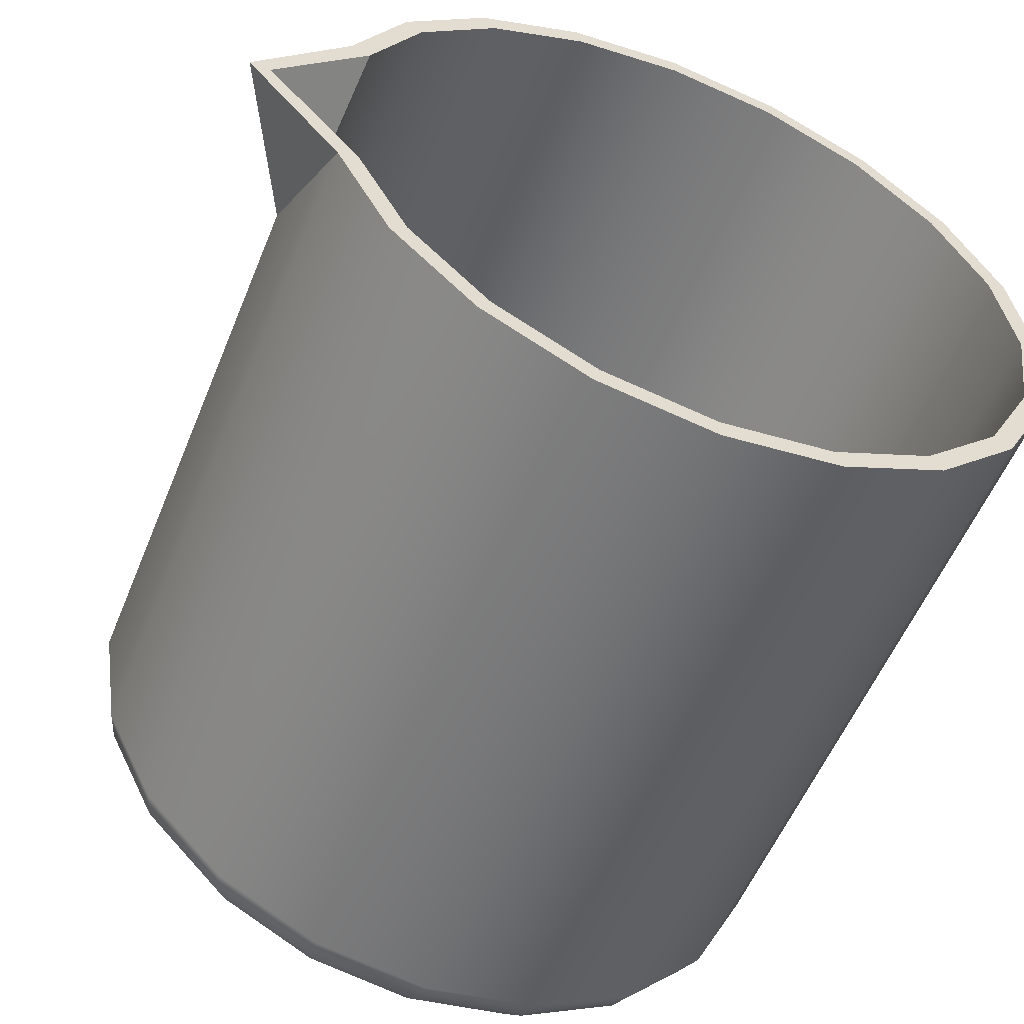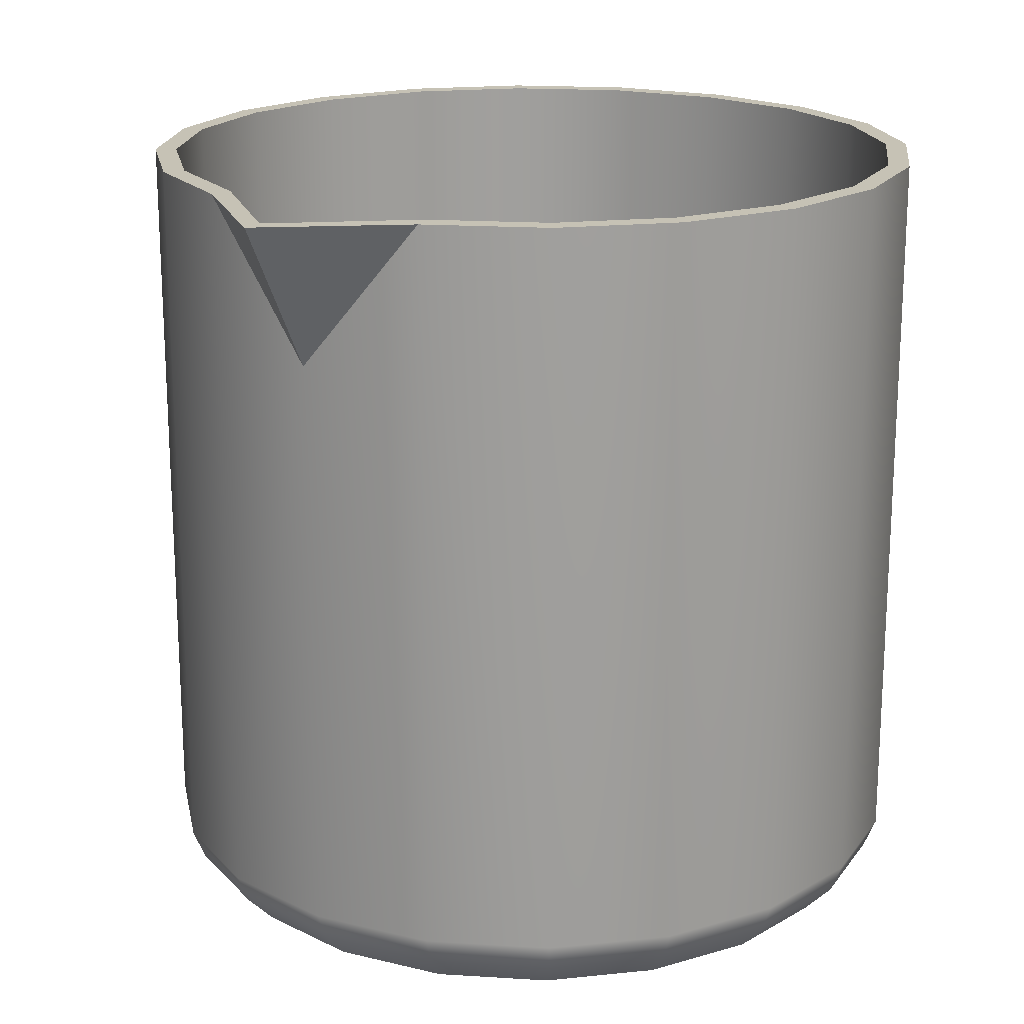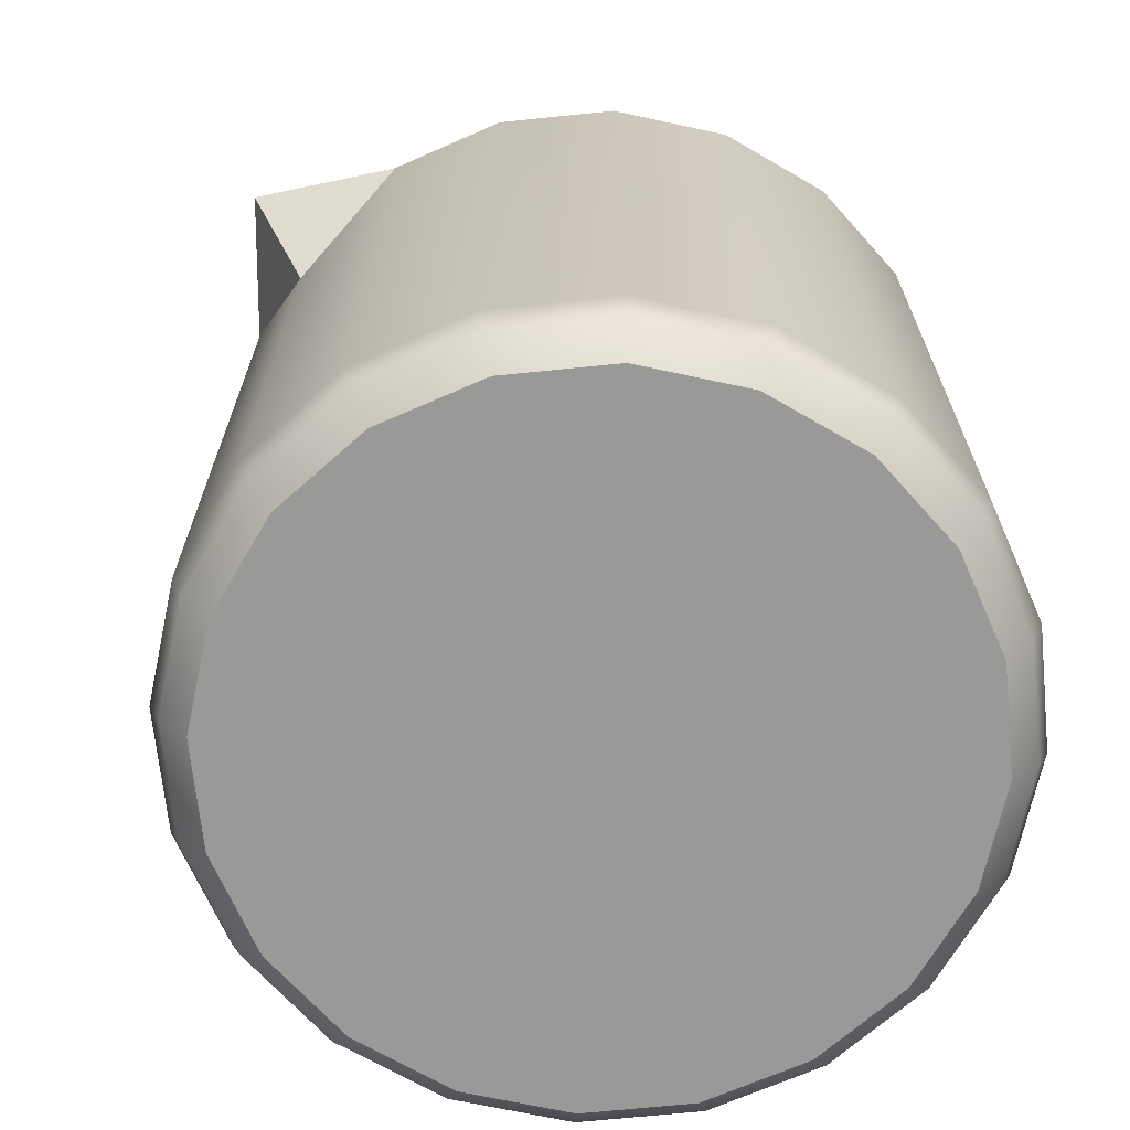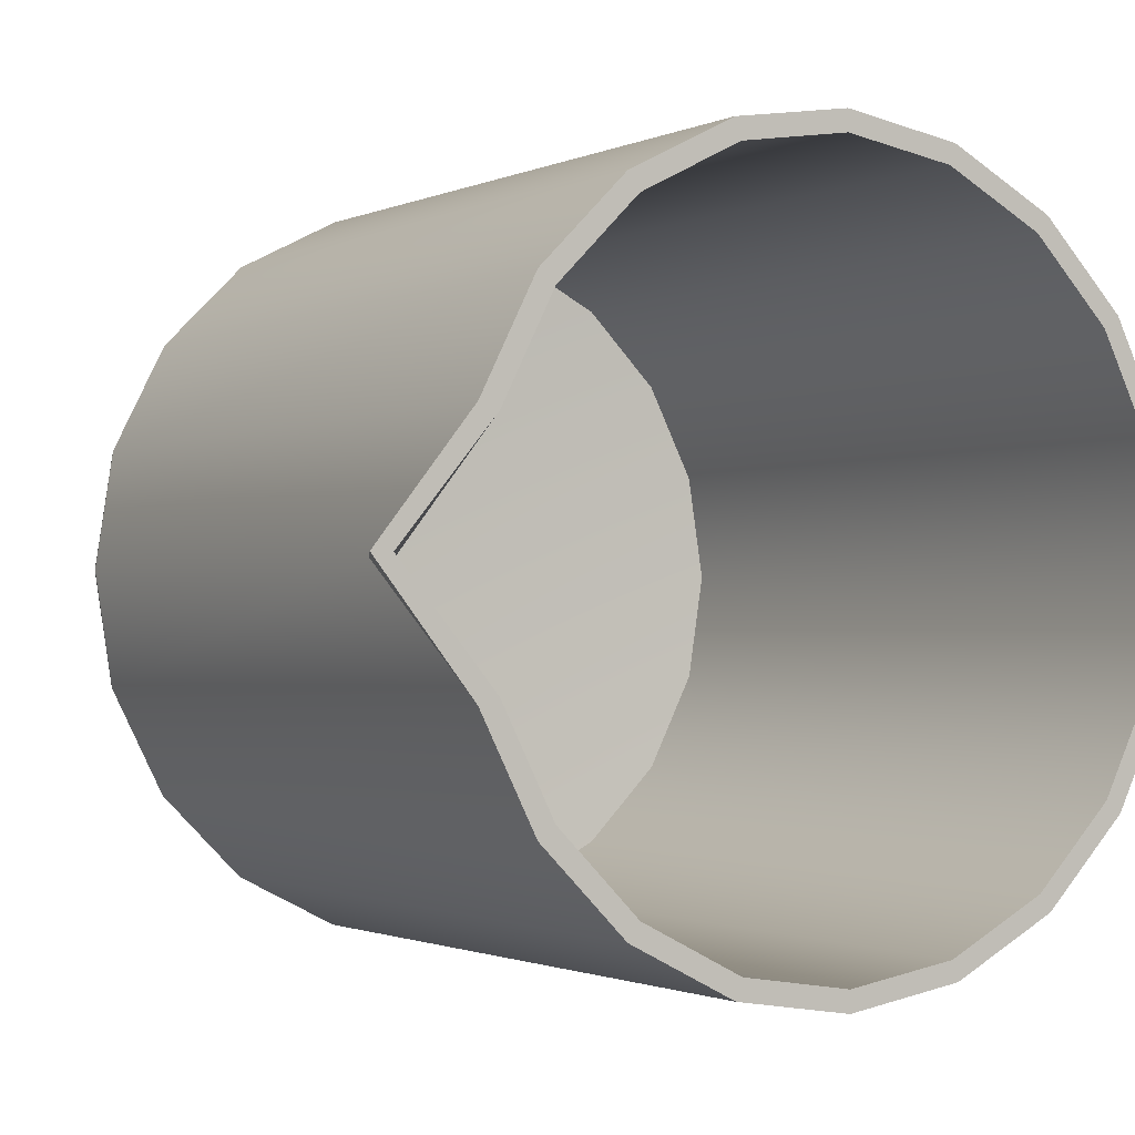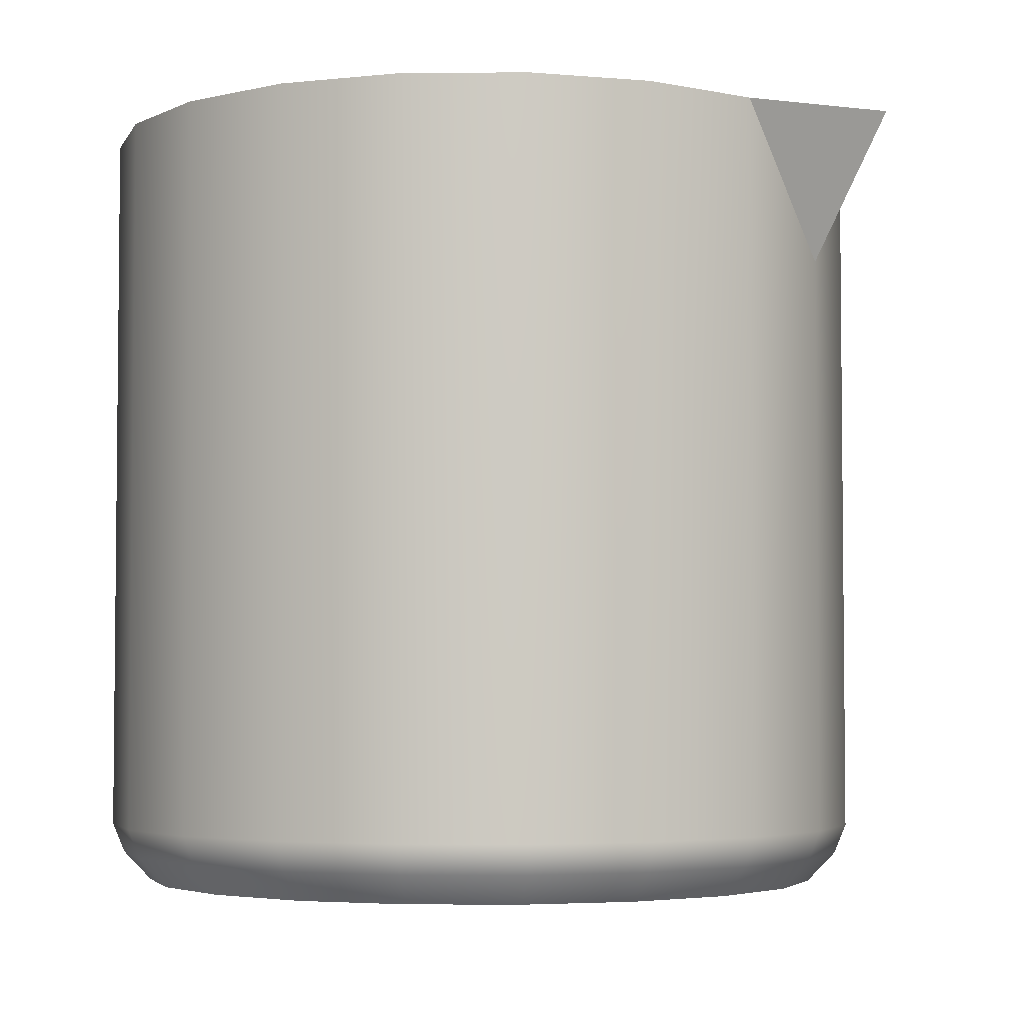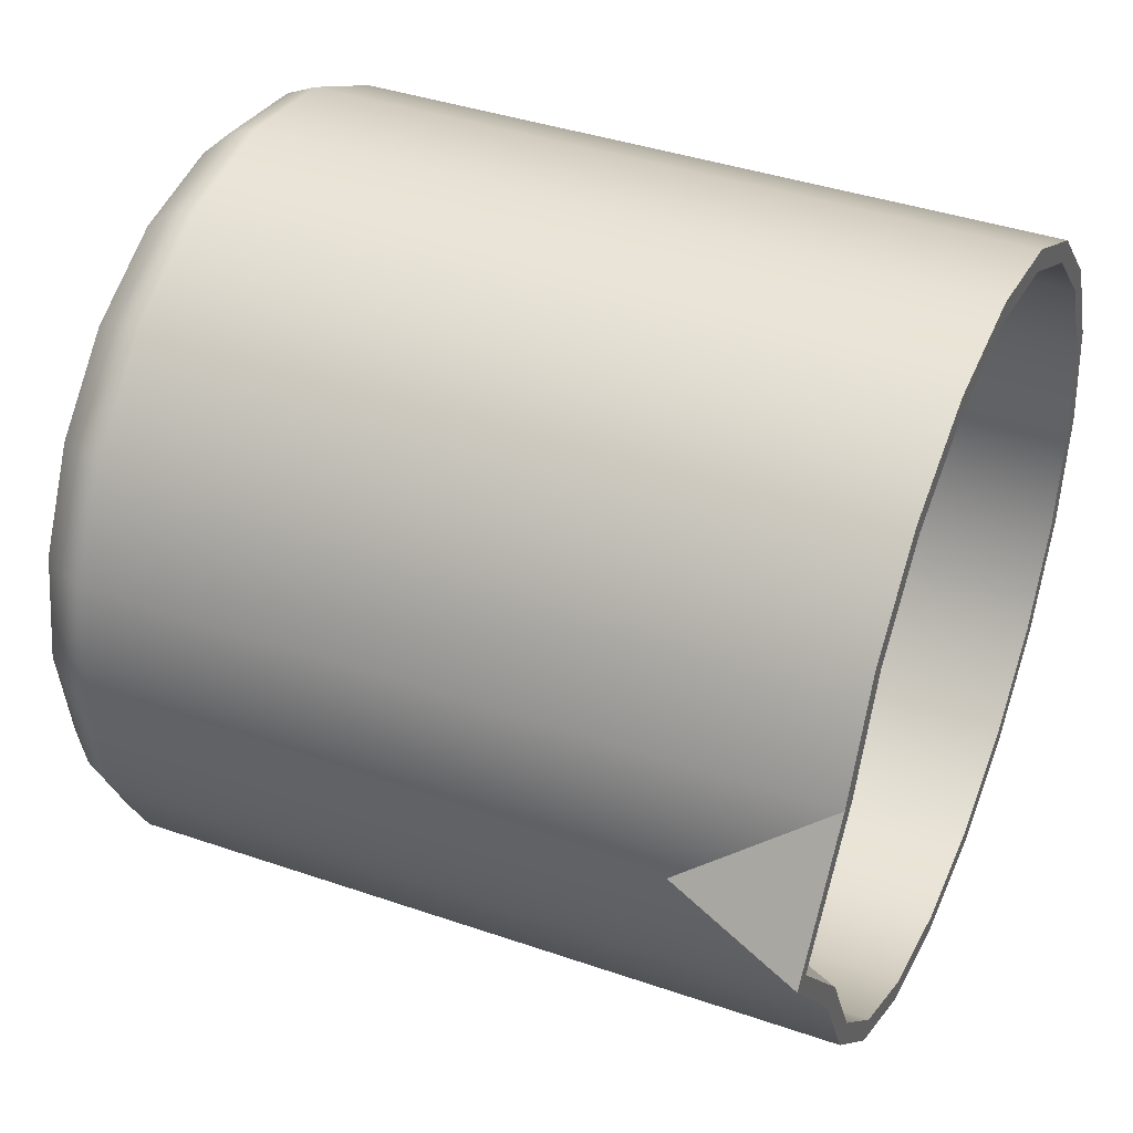
<metadata>
{"format":"obj","ext":"obj","renderer":"f3d","projection":"perspective","resolution":1024,"background":"white","views":[{"elev":-55.7,"azim":158.0,"up":"+Z"},{"elev":18.9,"azim":123.8,"up":"+Y"},{"elev":-68.8,"azim":140.8,"up":"+Y"},{"elev":-1.3,"azim":147.5,"up":"+Z"},{"elev":-3.8,"azim":28.7,"up":"+Y"},{"elev":39.7,"azim":113.2,"up":"+Z"}]}
</metadata>
<code>
g default
v 0.8542 -0 -0.2775
v 0.7266 -0 -0.5279
v 0.5279 -0 -0.7266
v 0.2775 -0 -0.8542
v -0 -0 -0.8981
v -0.2775 -0 -0.8542
v -0.5279 -0 -0.7266
v -0.7266 -0 -0.5279
v -0.8542 -0 -0.2775
v -0.8981 -0 -0
v -0.8542 -0 0.2775
v -0.7266 -0 0.5279
v -0.5279 -0 0.7266
v -0.2775 -0 0.8542
v -0 -0 0.8981
v 0.2775 -0 0.8542
v 0.5279 -0 0.7266
v 0.7266 -0 0.5279
v 0.8542 -0 0.2775
v 0.8981 -0 -0
v 0.8996 2 -0.2923
v 0.7653 2 -0.556
v 0.556 2 -0.7653
v 0.2923 2 -0.8996
v -0 2 -0.9459
v -0.2923 2 -0.8996
v -0.556 2 -0.7653
v -0.7653 2 -0.556
v -0.8996 2 -0.2923
v -0.9459 2 -0
v -0.8996 2 0.2923
v -0.7653 2 0.556
v -0.556 2 0.7653
v -0.2923 2 0.8996
v -0 2 0.9459
v 0.2923 2 0.8996
v 0.556 2 0.7653
v 0.7653 2 0.556
v 0.8996 2 0.2923
v 1.146 2 -0
v -0 -0 -0
v 0.9511 2 -0.309
v 0.809 2 -0.5878
v 0.5878 2 -0.809
v 0.309 2 -0.9511
v 0 2 -1
v -0.309 2 -0.9511
v -0.5878 2 -0.809
v -0.809 2 -0.5878
v -0.9511 2 -0.309
v -1 2 0
v -0.9511 2 0.309
v -0.809 2 0.5878
v -0.5878 2 0.809
v -0.309 2 0.9511
v -0 2 1
v 0.309 2 0.9511
v 0.5878 2 0.809
v 0.809 2 0.5878
v 0.9511 2 0.309
v 1.2 2 0
v 0.8996 0.1 -0.2923
v 0.7653 0.1 -0.556
v -0 0.04976 -0
v 0.556 0.1 -0.7653
v 0.2923 0.1 -0.8996
v -0 0.1 -0.9459
v -0.2923 0.1 -0.8996
v -0.556 0.1 -0.7653
v -0.7653 0.1 -0.556
v -0.8996 0.1 -0.2923
v -0.9459 0.1 -0
v -0.8996 0.1 0.2923
v -0.7653 0.1 0.556
v -0.556 0.1 0.7653
v -0.2923 0.1 0.8996
v -0 0.1 0.9459
v 0.2923 0.1 0.8996
v 0.556 0.1 0.7653
v 0.7653 0.1 0.556
v 0.8996 0.1 0.2923
v 0.9459 0.1 -0
v 0.9511 0.15 -0.309
v 0.809 0.15 -0.5878
v 0.5878 0.15 -0.809
v 0.309 0.15 -0.9511
v 0 0.15 -1
v -0.309 0.15 -0.9511
v -0.5878 0.15 -0.809
v -0.809 0.15 -0.5878
v -0.9511 0.15 -0.309
v -1 0.15 0
v -0.9511 0.15 0.309
v -0.809 0.15 0.5878
v -0.5878 0.15 0.809
v -0.309 0.15 0.9511
v -0 0.15 1
v 0.309 0.15 0.9511
v 0.5878 0.15 0.809
v 0.809 0.15 0.5878
v 0.9511 0.15 0.309
v 1 0.15 0
v 1 1.625 0
v 0.9459 1.644 -0
v 0.9221 0.07524 -0.2996
v 0.7844 0.07524 -0.5699
v 0.5699 0.07524 -0.7844
v 0.2996 0.07524 -0.9221
v -0 0.07524 -0.9696
v -0.2996 0.07524 -0.9221
v -0.5699 0.07524 -0.7844
v -0.7844 0.07524 -0.5699
v -0.9221 0.07524 -0.2996
v -0.9696 0.07524 -0
v -0.9221 0.07524 0.2996
v -0.7844 0.07524 0.5699
v -0.5699 0.07524 0.7844
v -0.2996 0.07524 0.9221
v -0 0.07524 0.9696
v 0.2996 0.07524 0.9221
v 0.5699 0.07524 0.7844
v 0.7844 0.07524 0.5699
v 0.9221 0.07524 0.2996
v 0.9696 0.07524 -0
g pCylinder1
f 42 43 21
f 21 43 22
f 43 44 22
f 22 44 23
f 44 45 23
f 23 45 24
f 45 46 24
f 24 46 25
f 46 47 25
f 25 47 26
f 47 48 26
f 26 48 27
f 48 49 27
f 27 49 28
f 49 50 28
f 28 50 29
f 50 51 29
f 29 51 30
f 51 52 30
f 30 52 31
f 52 53 31
f 31 53 32
f 53 54 32
f 32 54 33
f 54 55 33
f 33 55 34
f 55 56 34
f 34 56 35
f 56 57 35
f 35 57 36
f 57 58 36
f 36 58 37
f 58 59 37
f 37 59 38
f 59 60 38
f 38 60 39
f 61 40 60
f 60 40 39
f 61 42 40
f 40 42 21
f 2 1 41
f 3 2 41
f 4 3 41
f 5 4 41
f 6 5 41
f 7 6 41
f 8 7 41
f 9 8 41
f 10 9 41
f 11 10 41
f 12 11 41
f 13 12 41
f 14 13 41
f 15 14 41
f 16 15 41
f 17 16 41
f 18 17 41
f 19 18 41
f 20 19 41
f 1 20 41
f 62 63 64
f 63 65 64
f 65 66 64
f 66 67 64
f 67 68 64
f 68 69 64
f 69 70 64
f 70 71 64
f 71 72 64
f 72 73 64
f 73 74 64
f 74 75 64
f 75 76 64
f 76 77 64
f 77 78 64
f 78 79 64
f 79 80 64
f 80 81 64
f 81 82 64
f 82 62 64
f 83 84 42
f 42 84 43
f 84 85 43
f 43 85 44
f 85 86 44
f 44 86 45
f 86 87 45
f 45 87 46
f 87 88 46
f 46 88 47
f 88 89 47
f 47 89 48
f 89 90 48
f 48 90 49
f 90 91 49
f 49 91 50
f 91 92 50
f 50 92 51
f 92 93 51
f 51 93 52
f 93 94 52
f 52 94 53
f 94 95 53
f 53 95 54
f 95 96 54
f 54 96 55
f 96 97 55
f 55 97 56
f 97 98 56
f 56 98 57
f 98 99 57
f 57 99 58
f 99 100 58
f 58 100 59
f 100 101 59
f 59 101 60
f 102 103 101
f 101 103 60
f 102 83 103
f 103 83 42
f 21 22 62
f 62 22 63
f 22 23 63
f 63 23 65
f 23 24 65
f 65 24 66
f 24 25 66
f 66 25 67
f 25 26 67
f 67 26 68
f 26 27 68
f 68 27 69
f 27 28 69
f 69 28 70
f 28 29 70
f 70 29 71
f 29 30 71
f 71 30 72
f 30 31 72
f 72 31 73
f 31 32 73
f 73 32 74
f 32 33 74
f 74 33 75
f 33 34 75
f 75 34 76
f 34 35 76
f 76 35 77
f 35 36 77
f 77 36 78
f 36 37 78
f 78 37 79
f 37 38 79
f 79 38 80
f 38 39 80
f 80 39 81
f 39 40 104
f 40 21 104
f 105 106 83
f 83 106 84
f 106 107 84
f 84 107 85
f 107 108 85
f 85 108 86
f 108 109 86
f 86 109 87
f 109 110 87
f 87 110 88
f 110 111 88
f 88 111 89
f 111 112 89
f 89 112 90
f 112 113 90
f 90 113 91
f 113 114 91
f 91 114 92
f 114 115 92
f 92 115 93
f 115 116 93
f 93 116 94
f 116 117 94
f 94 117 95
f 117 118 95
f 95 118 96
f 118 119 96
f 96 119 97
f 119 120 97
f 97 120 98
f 120 121 98
f 98 121 99
f 121 122 99
f 99 122 100
f 122 123 100
f 100 123 101
f 123 124 101
f 101 124 102
f 124 105 102
f 102 105 83
f 21 62 104
f 104 62 82
f 39 104 81
f 81 104 82
f 103 42 61
f 60 103 61
f 1 2 105
f 105 2 106
f 2 3 106
f 106 3 107
f 3 4 107
f 107 4 108
f 4 5 108
f 108 5 109
f 5 6 109
f 109 6 110
f 6 7 110
f 110 7 111
f 7 8 111
f 111 8 112
f 8 9 112
f 112 9 113
f 9 10 113
f 113 10 114
f 10 11 114
f 114 11 115
f 11 12 115
f 115 12 116
f 12 13 116
f 116 13 117
f 13 14 117
f 117 14 118
f 14 15 118
f 118 15 119
f 15 16 119
f 119 16 120
f 16 17 120
f 120 17 121
f 17 18 121
f 121 18 122
f 18 19 122
f 122 19 123
f 19 20 123
f 123 20 124
f 20 1 124
f 124 1 105

</code>
